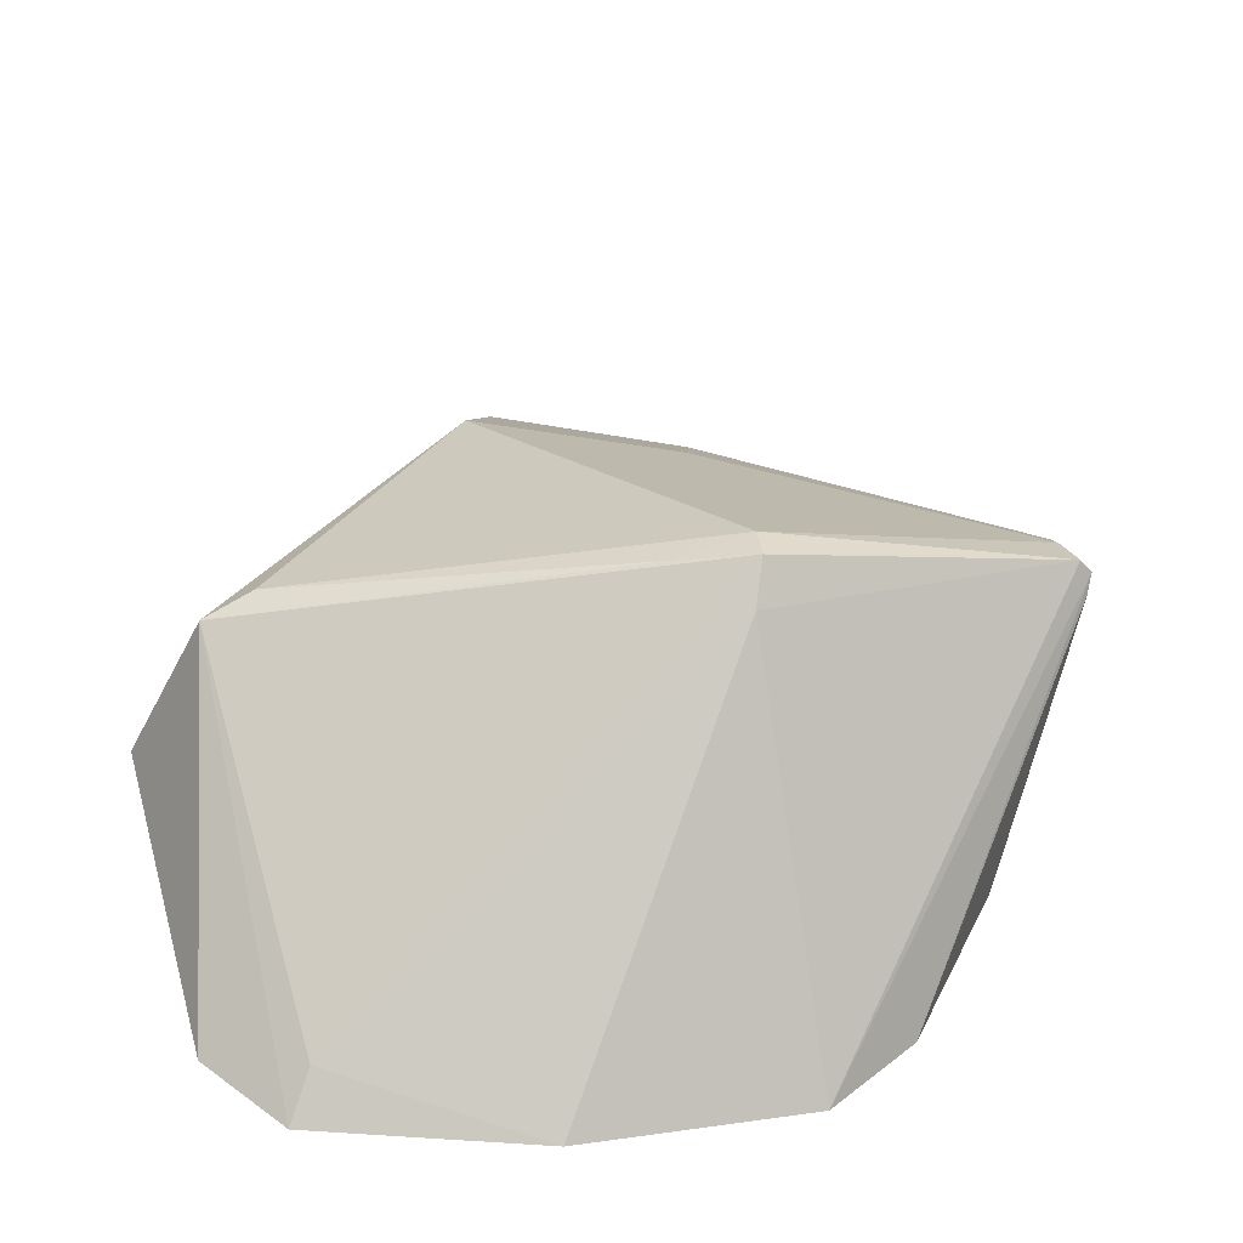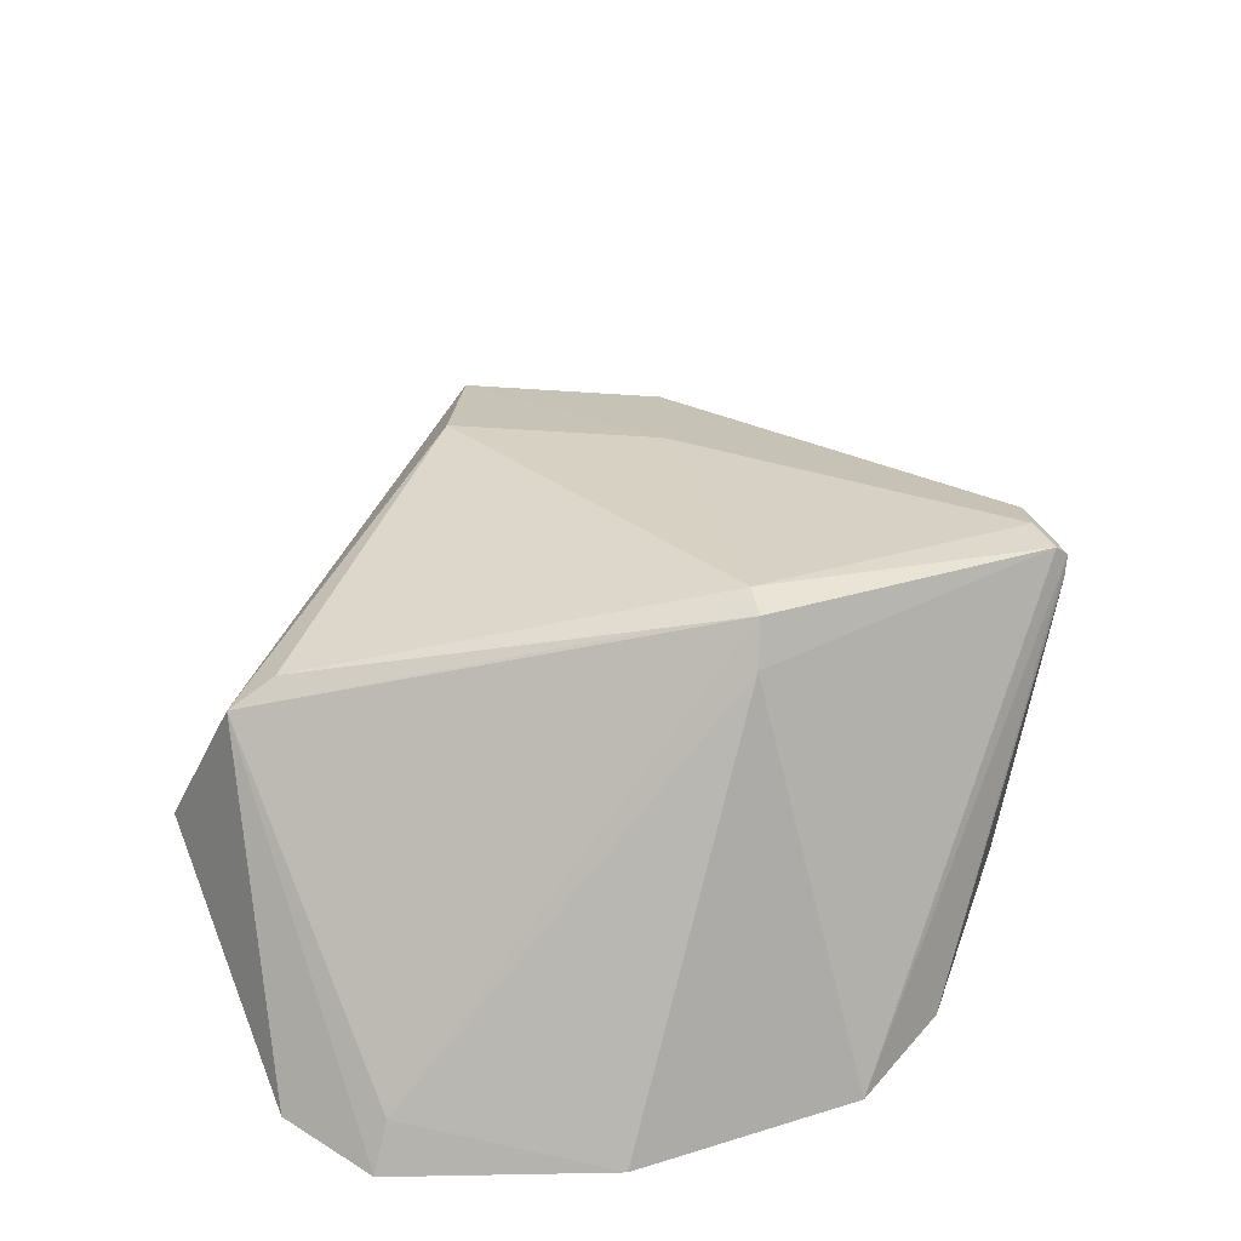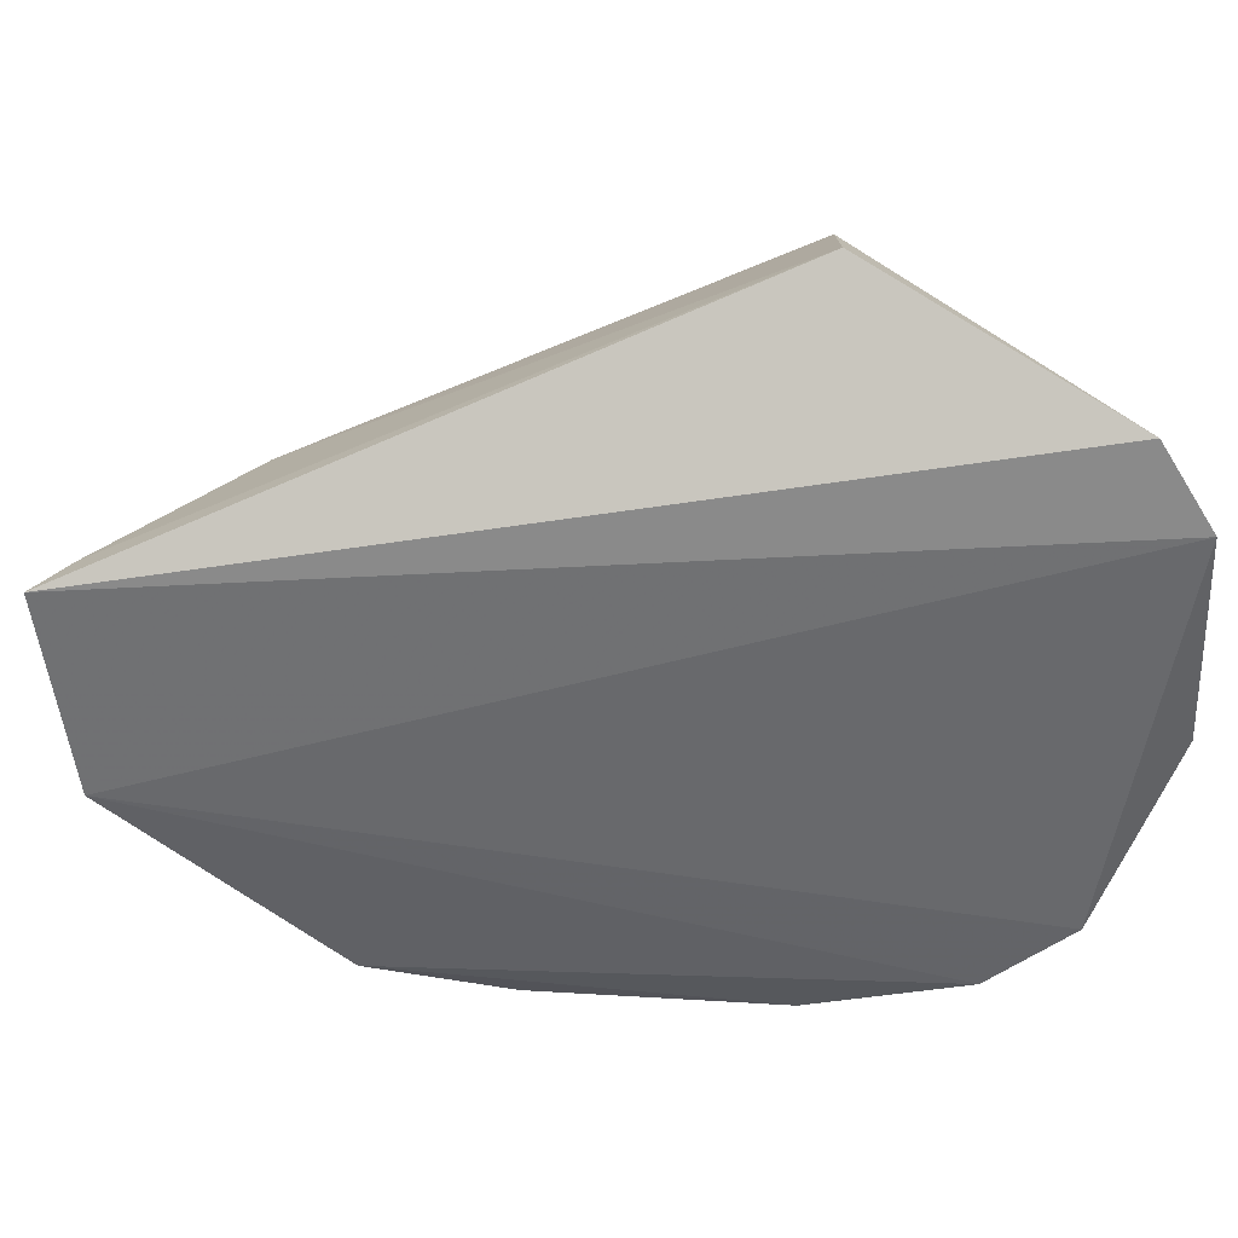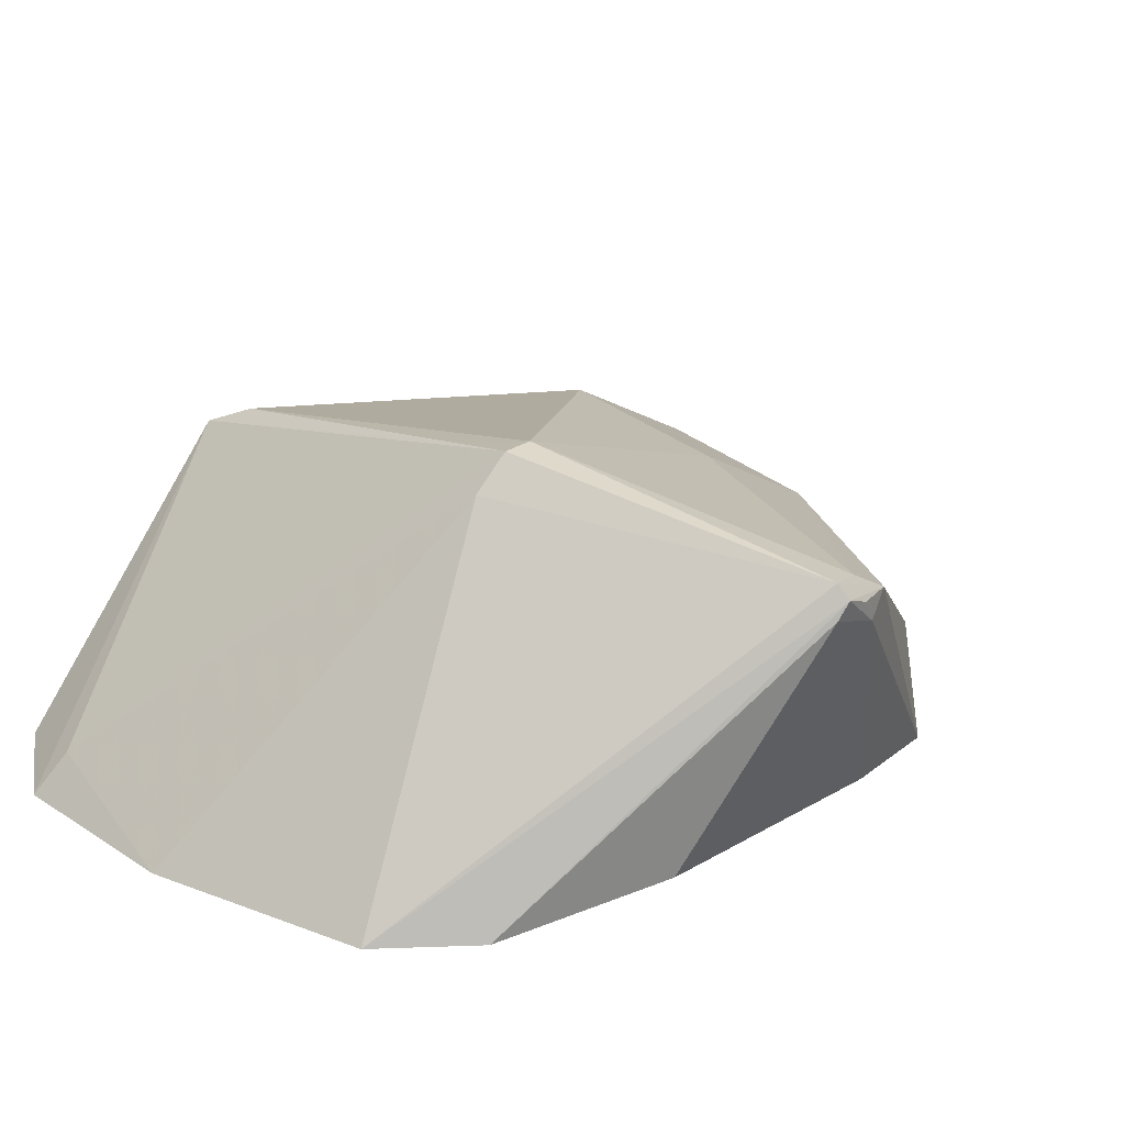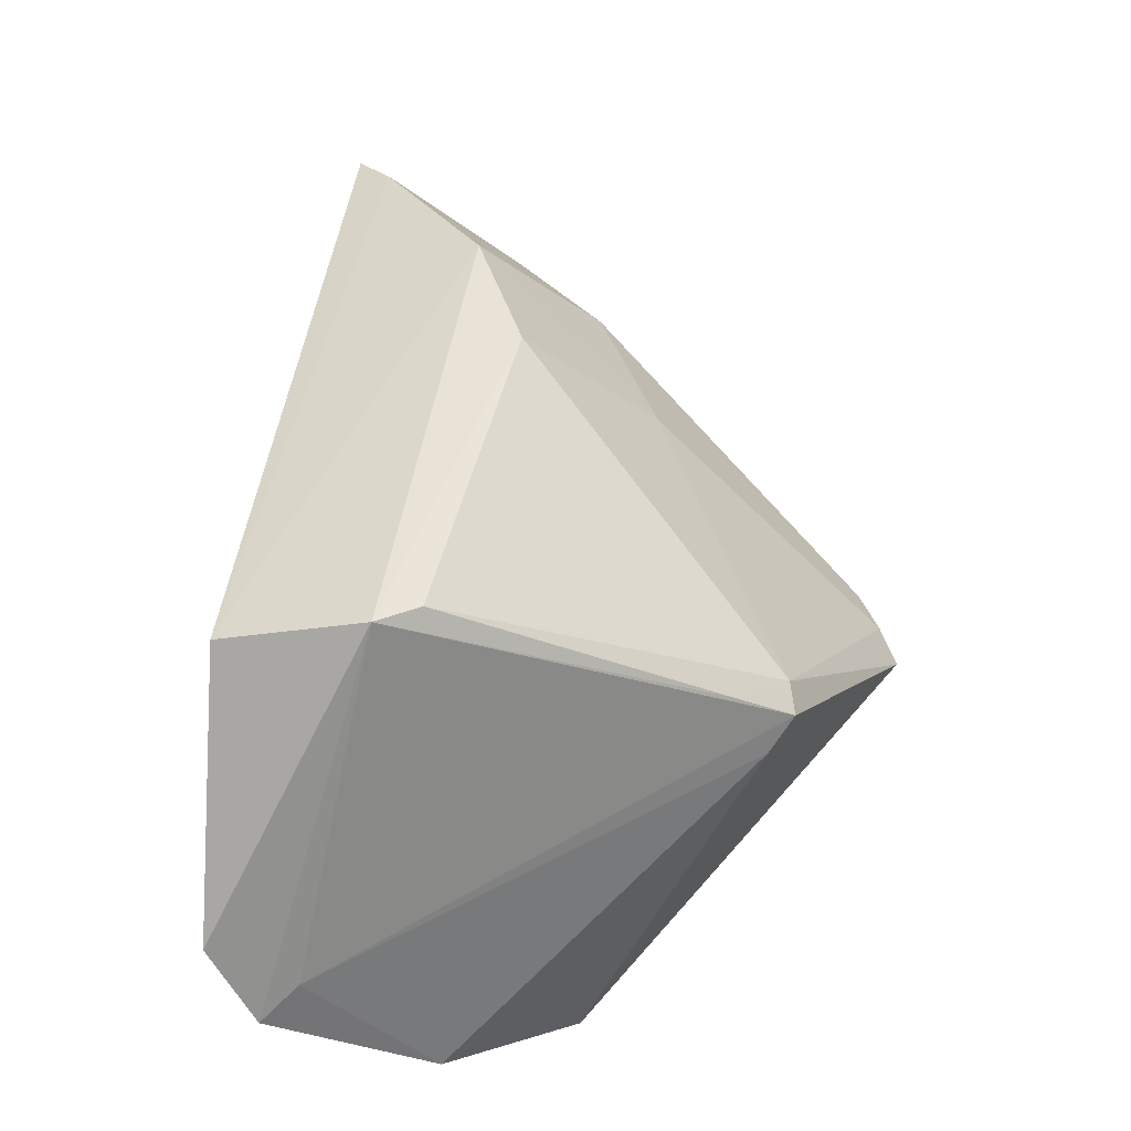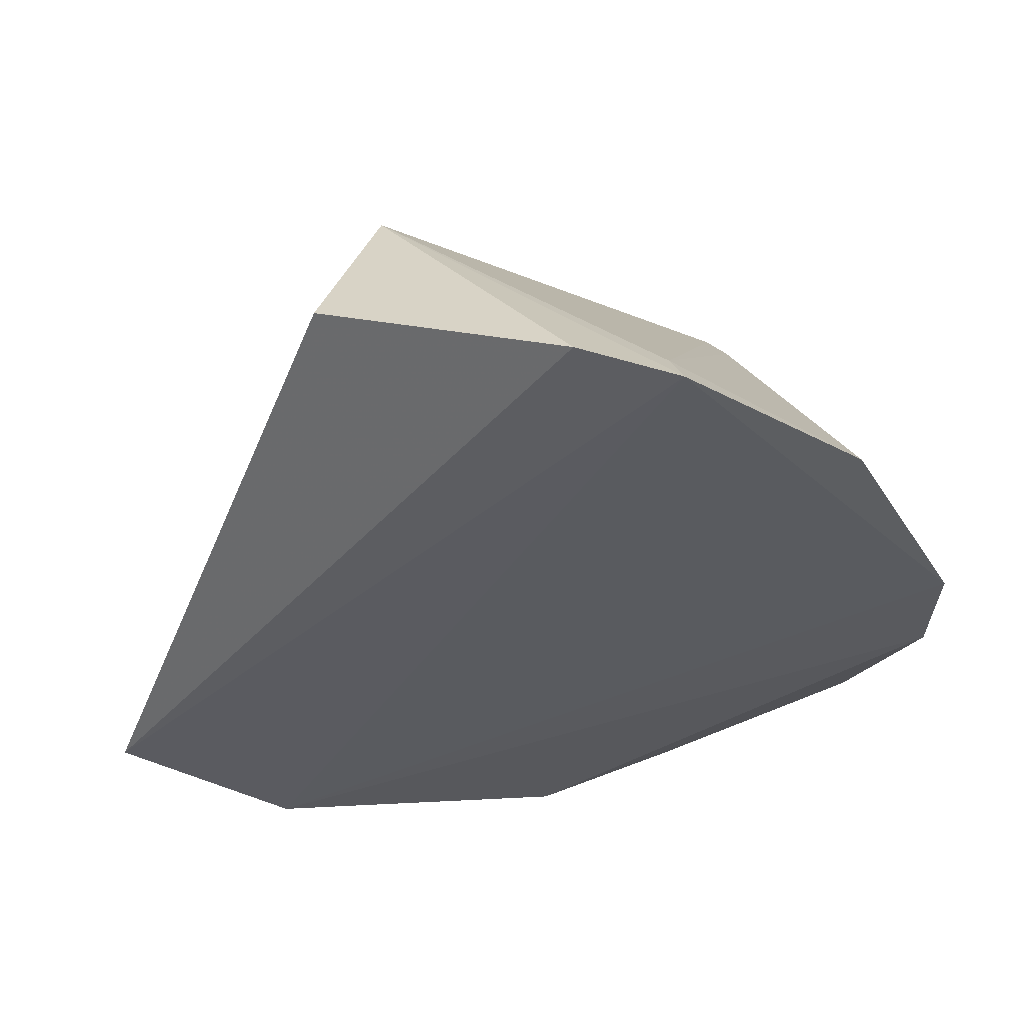
<metadata>
{"format":"obj","ext":"obj","renderer":"f3d","projection":"perspective","resolution":1024,"background":"white","views":[{"elev":33.5,"azim":4.8,"up":"+Z"},{"elev":-43.1,"azim":3.6,"up":"+Y"},{"elev":-51.5,"azim":-89.7,"up":"+Z"},{"elev":21.6,"azim":48.6,"up":"+Z"},{"elev":-23.1,"azim":-43.4,"up":"+Y"},{"elev":-32.2,"azim":-41.6,"up":"+Z"}]}
</metadata>
<code>
v -0.03363 -0.01871 0.06079
v -0.02368 -0.01464 0.05737
v -0.04327 -0.003049 0.05526
v -0.04345 0.003416 0.04847
v -0.04579 -0.0303 0.04776
v -0.03626 0.001355 0.04967
v -0.03625 -0.008306 0.05722
v -0.03082 -0.02792 0.04742
v -0.04961 -0.02005 0.05776
v -0.04335 0.002132 0.05009
v -0.02465 -0.01341 0.05759
v -0.04344 -0.007831 0.0578
v -0.03649 -0.003352 0.05456
v -0.0334 -0.01991 0.06079
v -0.02864 -0.005251 0.04813
v -0.03609 0.002495 0.04796
v -0.05213 -0.01991 0.05283
v -0.02406 -0.01479 0.05787
v -0.04809 -0.01929 0.05842
v -0.02478 -0.01187 0.05675
v -0.03807 -0.03059 0.04801
v -0.04529 -0.0292 0.04919
v -0.02621 -0.0193 0.04865
v -0.02837 -0.02492 0.04748
v -0.04866 -0.02849 0.04845
v -0.03352 -0.021 0.05959
v -0.03603 -0.01981 0.06037
v -0.02414 -0.01307 0.05614
v -0.02379 -0.01502 0.05676
v -0.02397 -0.01358 0.05696
v -0.02671 -0.01033 0.0489
f 10 6 4
f 11 7 1
f 12 7 3
f 12 1 7
f 12 3 9
f 13 3 7
f 13 10 3
f 13 6 10
f 13 7 11
f 16 8 5
f 16 5 4
f 16 4 6
f 17 10 4
f 17 9 3
f 17 3 10
f 18 11 1
f 18 1 14
f 18 8 2
f 19 12 9
f 19 1 12
f 20 13 11
f 20 6 13
f 20 16 6
f 20 15 16
f 20 18 2
f 20 11 18
f 21 5 8
f 22 14 9
f 22 9 5
f 22 5 21
f 24 16 15
f 24 8 16
f 24 15 23
f 24 2 8
f 25 17 4
f 25 4 5
f 25 5 9
f 25 9 17
f 26 18 14
f 26 8 18
f 26 21 8
f 26 22 21
f 26 14 22
f 27 14 1
f 27 1 19
f 27 19 9
f 27 9 14
f 28 15 20
f 29 24 23
f 29 2 24
f 29 28 2
f 30 28 20
f 30 20 2
f 30 2 28
f 31 23 15
f 31 15 28
f 31 29 23
f 31 28 29

</code>
